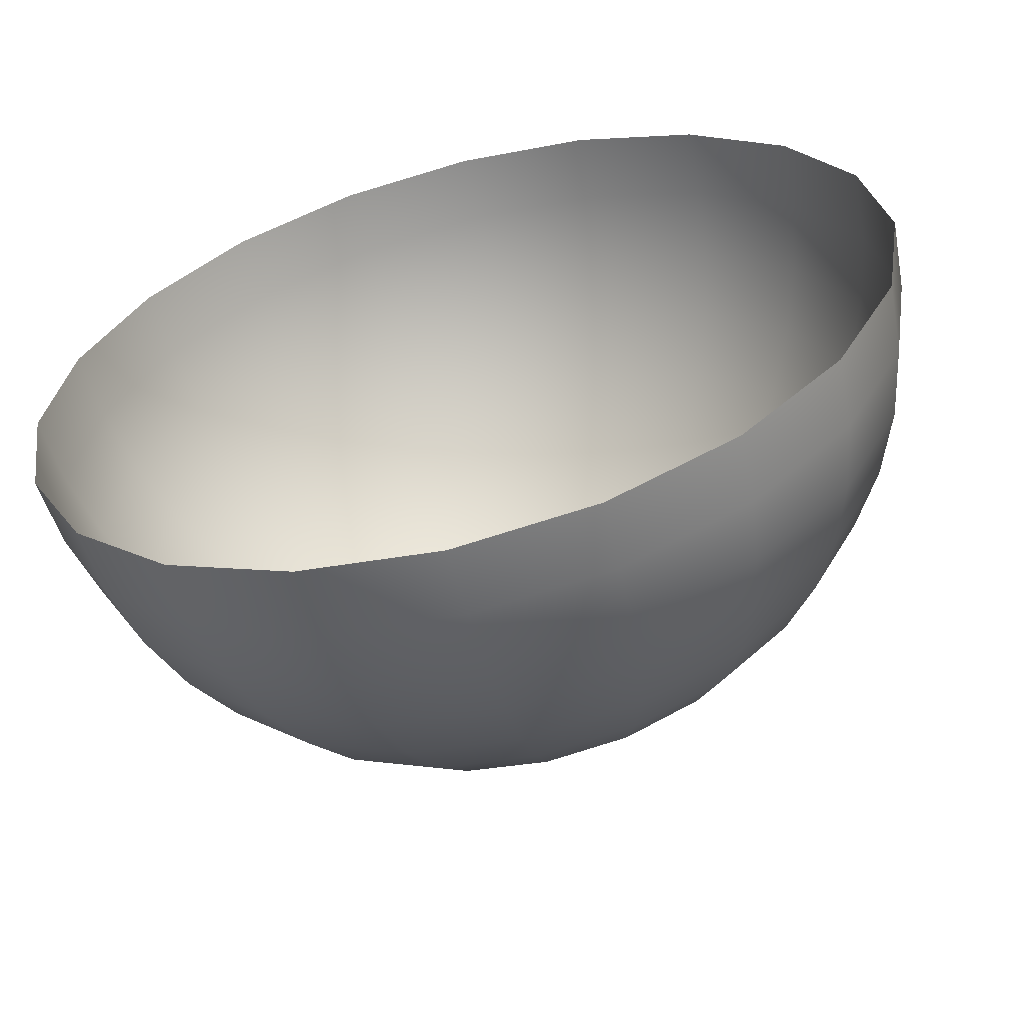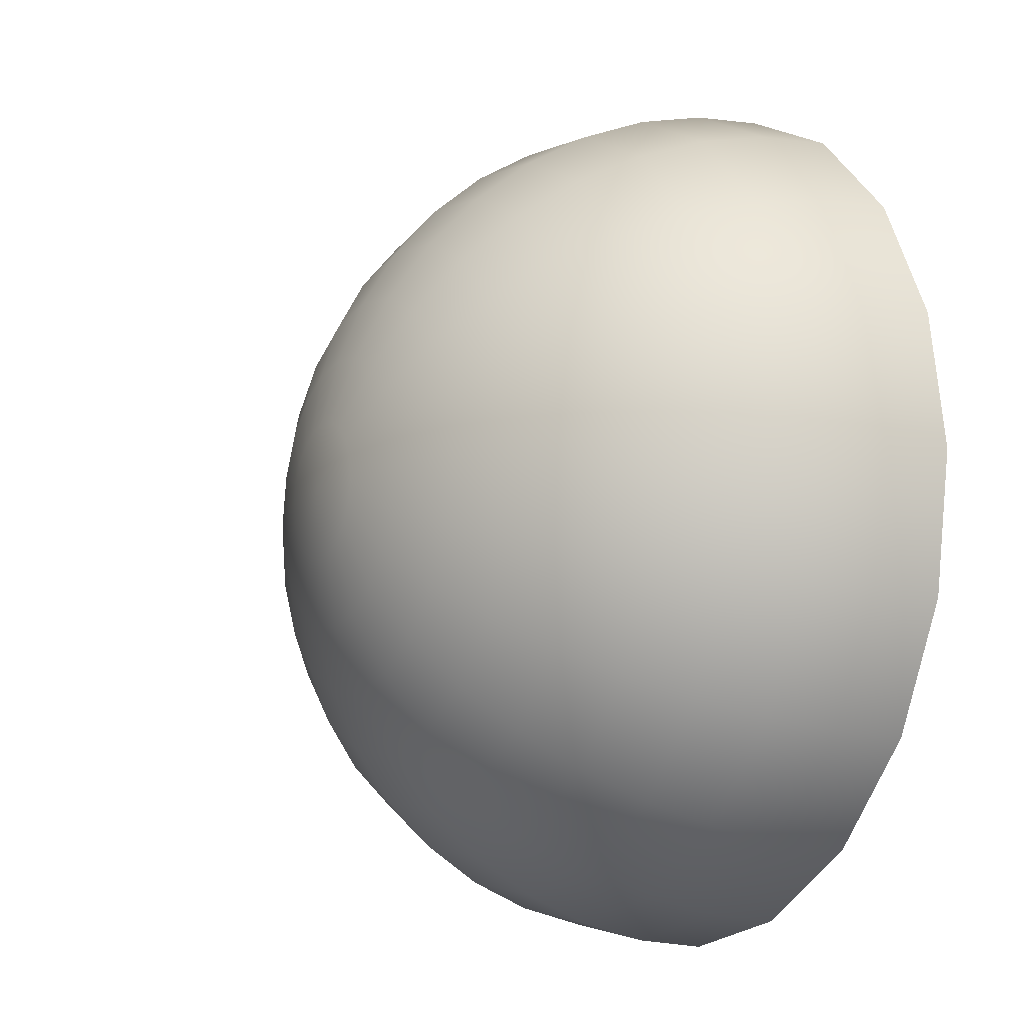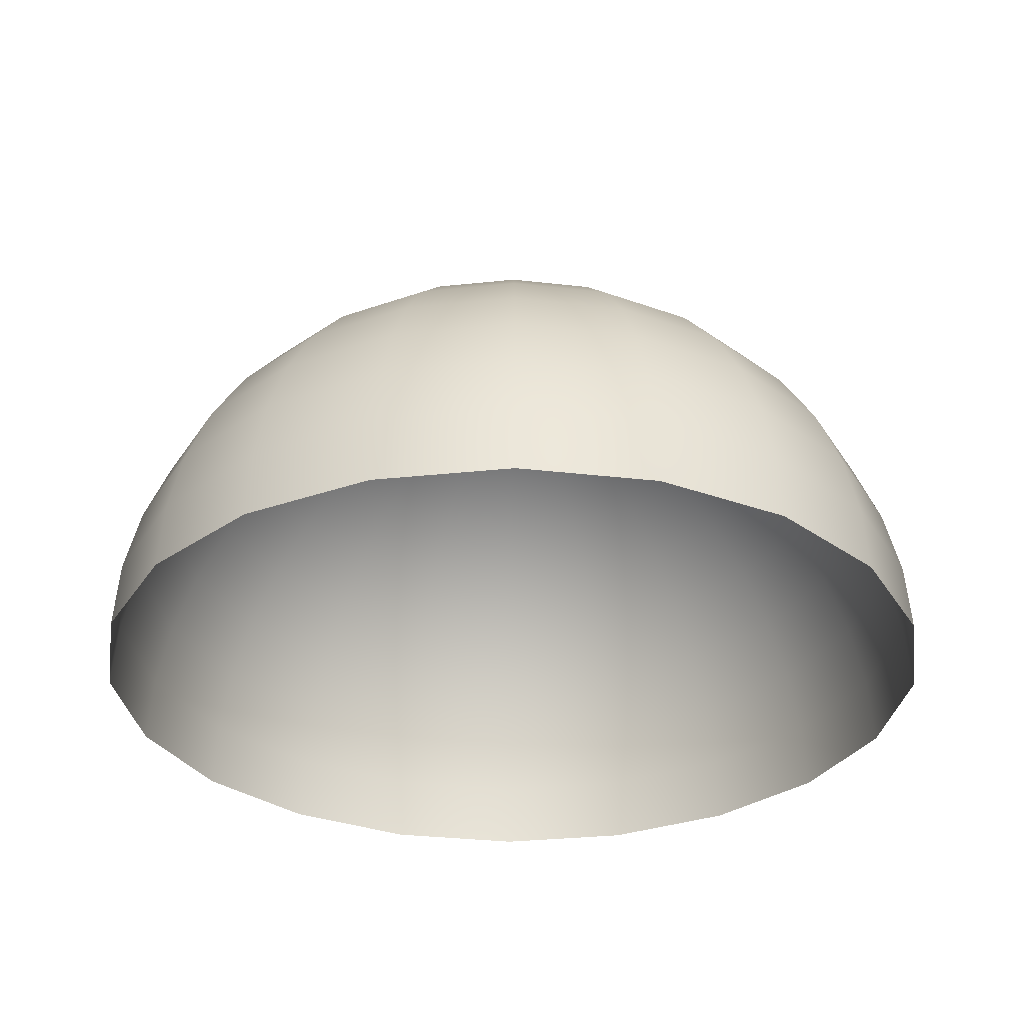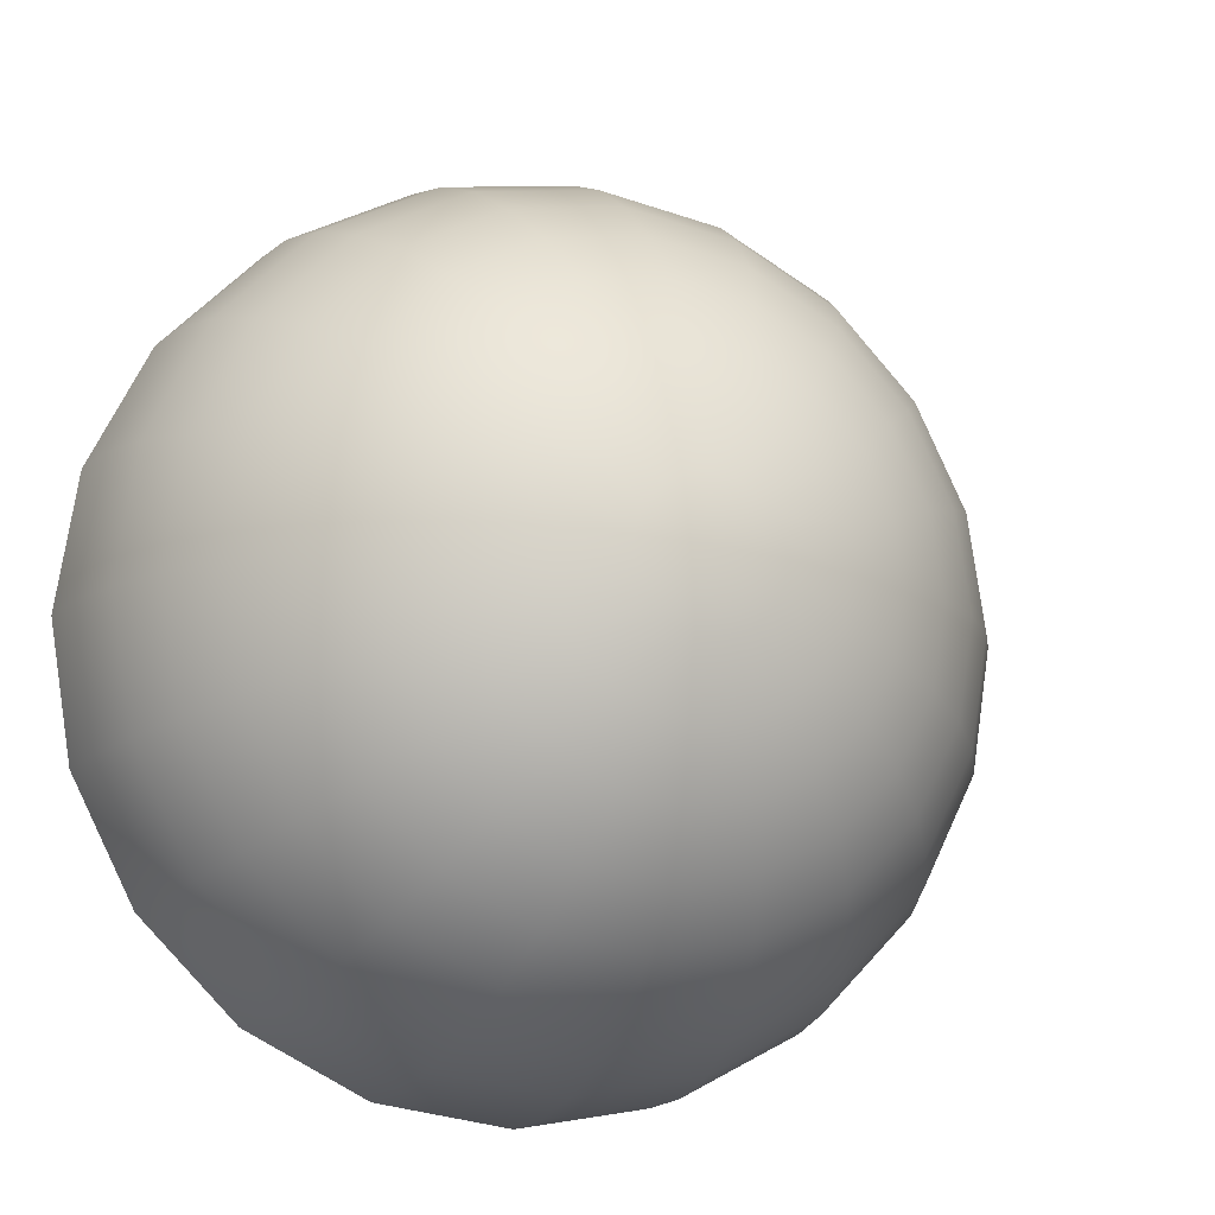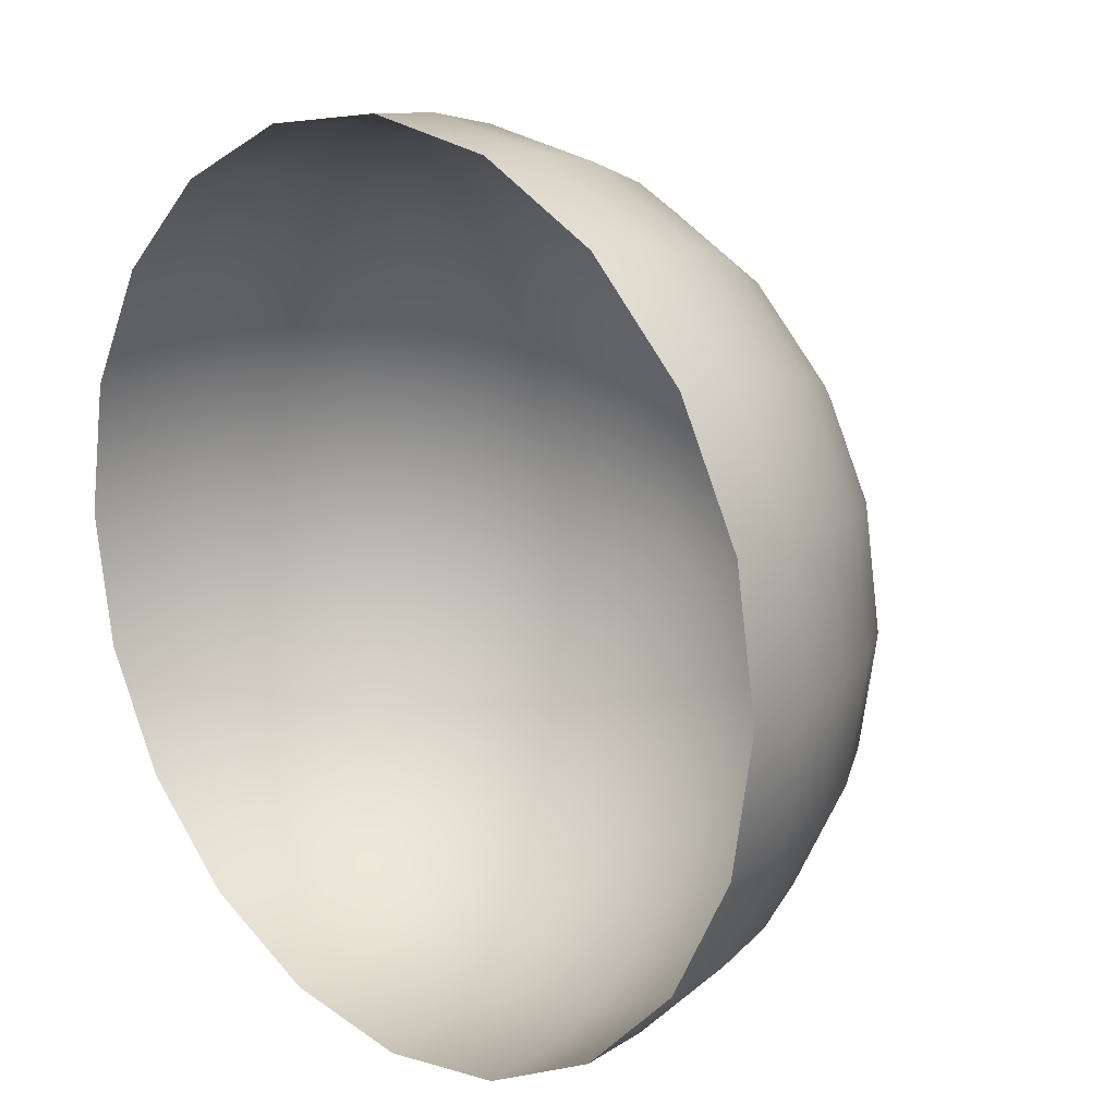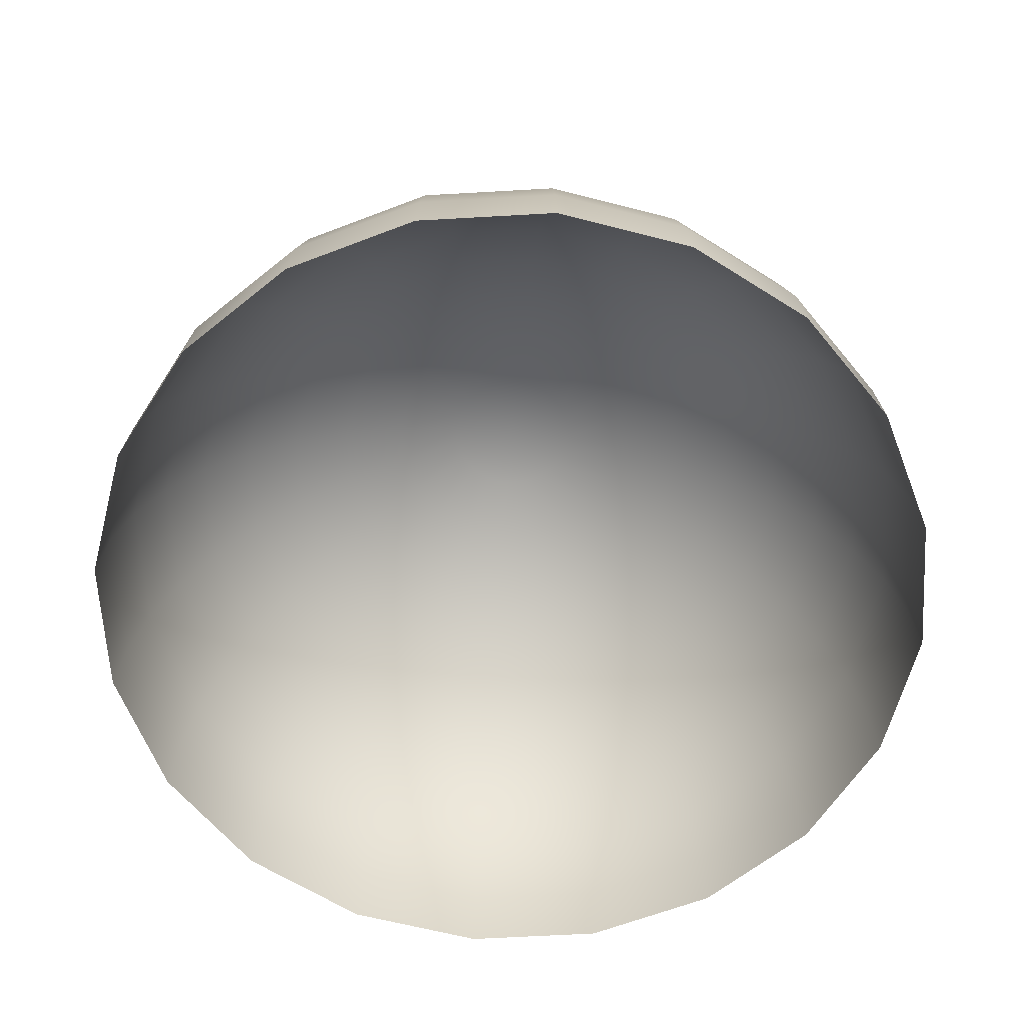
<metadata>
{"format":"obj","ext":"obj","renderer":"f3d","projection":"perspective","resolution":1024,"background":"white","views":[{"elev":-60.4,"azim":14.4,"up":"+Z"},{"elev":-11.8,"azim":-118.1,"up":"+Z"},{"elev":-31.3,"azim":35.6,"up":"+Y"},{"elev":-12.5,"azim":157.2,"up":"+Z"},{"elev":16.8,"azim":45.2,"up":"+Z"},{"elev":-62.9,"azim":30.3,"up":"+Y"}]}
</metadata>
<code>
g default
v 11.63 -5.614 -3.778
v 9.892 -5.614 -7.187
v 7.187 -5.614 -9.892
v 3.778 -5.614 -11.63
v 1e-06 -5.614 -12.23
v -3.778 -5.614 -11.63
v -7.187 -5.614 -9.892
v -9.892 -5.614 -7.187
v -11.63 -5.614 -3.778
v -12.23 -5.614 2e-06
v -11.63 -5.614 3.778
v -9.892 -5.614 7.187
v -7.187 -5.614 9.892
v -3.778 -5.614 11.63
v 1e-06 -5.614 12.23
v 3.778 -5.614 11.63
v 7.187 -5.614 9.892
v 9.892 -5.614 7.187
v 11.63 -5.614 3.778
v 12.23 -5.614 2e-06
v 11.49 -3.701 -3.732
v 9.77 -3.701 -7.099
v 7.099 -3.701 -9.77
v 3.732 -3.701 -11.49
v 1e-06 -3.701 -12.08
v -3.732 -3.701 -11.49
v -7.099 -3.701 -9.77
v -9.77 -3.701 -7.099
v -11.49 -3.701 -3.732
v -12.08 -3.701 2e-06
v -11.49 -3.701 3.732
v -9.77 -3.701 7.099
v -7.099 -3.701 9.77
v -3.732 -3.701 11.49
v 1e-06 -3.701 12.08
v 3.732 -3.701 11.49
v 7.099 -3.701 9.77
v 9.77 -3.701 7.099
v 11.49 -3.701 3.732
v 12.08 -3.701 2e-06
v 11.06 -1.835 -3.594
v 9.408 -1.835 -6.835
v 6.835 -1.835 -9.408
v 3.594 -1.835 -11.06
v 1e-06 -1.835 -11.63
v -3.594 -1.835 -11.06
v -6.835 -1.835 -9.408
v -9.408 -1.835 -6.835
v -11.06 -1.835 -3.594
v -11.63 -1.835 2e-06
v -11.06 -1.835 3.594
v -9.408 -1.835 6.835
v -6.835 -1.835 9.408
v -3.594 -1.835 11.06
v 1e-06 -1.835 11.63
v 3.594 -1.835 11.06
v 6.835 -1.835 9.408
v 9.408 -1.835 6.835
v 11.06 -1.835 3.594
v 11.63 -1.835 2e-06
v 10.36 -0.06258 -3.367
v 8.814 -0.06258 -6.404
v 6.404 -0.06258 -8.814
v 3.367 -0.06258 -10.36
v 1e-06 -0.06258 -10.89
v -3.367 -0.06258 -10.36
v -6.404 -0.06258 -8.814
v -8.814 -0.06258 -6.404
v -10.36 -0.06258 -3.367
v -10.89 -0.06258 2e-06
v -10.36 -0.06258 3.367
v -8.814 -0.06258 6.404
v -6.404 -0.06258 8.814
v -3.367 -0.06258 10.36
v 1e-06 -0.06258 10.89
v 3.367 -0.06258 10.36
v 6.404 -0.06258 8.814
v 8.814 -0.06258 6.404
v 10.36 -0.06258 3.367
v 10.89 -0.06258 2e-06
v 9.408 1.573 -3.057
v 8.003 1.573 -5.814
v 5.814 1.573 -8.003
v 3.057 1.573 -9.408
v 1e-06 1.573 -9.892
v -3.057 1.573 -9.408
v -5.814 1.573 -8.003
v -8.003 1.573 -5.814
v -9.408 1.573 -3.057
v -9.892 1.573 2e-06
v -9.408 1.573 3.057
v -8.003 1.573 5.814
v -5.814 1.573 8.003
v -3.057 1.573 9.408
v 1e-06 1.573 9.892
v 3.057 1.573 9.408
v 5.814 1.573 8.003
v 8.003 1.573 5.814
v 9.408 1.573 3.057
v 9.892 1.573 2e-06
v 8.223 3.032 -2.672
v 6.995 3.032 -5.082
v 5.082 3.032 -6.995
v 2.672 3.032 -8.223
v 1e-06 3.032 -8.646
v -2.672 3.032 -8.223
v -5.082 3.032 -6.995
v -6.995 3.032 -5.082
v -8.223 3.032 -2.672
v -8.646 3.032 2e-06
v -8.223 3.032 2.672
v -6.995 3.032 5.082
v -5.082 3.032 6.995
v -2.672 3.032 8.223
v 1e-06 3.032 8.646
v 2.672 3.032 8.223
v 5.082 3.032 6.995
v 6.995 3.032 5.082
v 8.223 3.032 2.672
v 8.646 3.032 2e-06
v 6.835 4.278 -2.221
v 5.814 4.278 -4.224
v 4.224 4.278 -5.814
v 2.221 4.278 -6.835
v 1e-06 4.278 -7.187
v -2.221 4.278 -6.835
v -4.224 4.278 -5.814
v -5.814 4.278 -4.224
v -6.835 4.278 -2.221
v -7.187 4.278 2e-06
v -6.835 4.278 2.221
v -5.814 4.278 4.224
v -4.224 4.278 5.814
v -2.221 4.278 6.835
v 1e-06 4.278 7.187
v 2.221 4.278 6.835
v 4.224 4.278 5.814
v 5.814 4.278 4.224
v 6.835 4.278 2.221
v 7.187 4.278 2e-06
v 5.279 5.281 -1.715
v 4.491 5.281 -3.263
v 3.263 5.281 -4.491
v 1.715 5.281 -5.279
v 1e-06 5.281 -5.551
v -1.715 5.281 -5.279
v -3.263 5.281 -4.491
v -4.491 5.281 -3.263
v -5.279 5.281 -1.715
v -5.551 5.281 2e-06
v -5.279 5.281 1.715
v -4.491 5.281 3.263
v -3.263 5.281 4.491
v -1.715 5.281 5.279
v 1e-06 5.281 5.551
v 1.715 5.281 5.279
v 3.263 5.281 4.491
v 4.491 5.281 3.263
v 5.279 5.281 1.715
v 5.551 5.281 2e-06
v 3.594 6.015 -1.168
v 3.057 6.015 -2.221
v 2.221 6.015 -3.057
v 1.168 6.015 -3.594
v 1e-06 6.015 -3.778
v -1.168 6.015 -3.594
v -2.221 6.015 -3.057
v -3.057 6.015 -2.221
v -3.594 6.015 -1.168
v -3.778 6.015 2e-06
v -3.594 6.015 1.168
v -3.057 6.015 2.221
v -2.221 6.015 3.057
v -1.168 6.015 3.594
v 1e-06 6.015 3.778
v 1.168 6.015 3.594
v 2.221 6.015 3.057
v 3.057 6.015 2.221
v 3.594 6.015 1.168
v 3.778 6.015 2e-06
v 1.819 6.463 -0.5911
v 1.547 6.463 -1.124
v 1.124 6.463 -1.547
v 0.5911 6.463 -1.819
v 1e-06 6.463 -1.913
v -0.5911 6.463 -1.819
v -1.124 6.463 -1.547
v -1.547 6.463 -1.124
v -1.819 6.463 -0.5911
v -1.913 6.463 2e-06
v -1.819 6.463 0.5911
v -1.547 6.463 1.124
v -1.124 6.463 1.547
v -0.5911 6.463 1.819
v 1e-06 6.463 1.913
v 0.5911 6.463 1.819
v 1.124 6.463 1.547
v 1.547 6.463 1.124
v 1.819 6.463 0.5911
v 1.913 6.463 2e-06
v 1e-06 6.614 2e-06
g pSphere1
f 1 2 22 21
f 2 3 23 22
f 3 4 24 23
f 4 5 25 24
f 5 6 26 25
f 6 7 27 26
f 7 8 28 27
f 8 9 29 28
f 9 10 30 29
f 10 11 31 30
f 11 12 32 31
f 12 13 33 32
f 13 14 34 33
f 14 15 35 34
f 15 16 36 35
f 16 17 37 36
f 17 18 38 37
f 18 19 39 38
f 19 20 40 39
f 20 1 21 40
f 21 22 42 41
f 22 23 43 42
f 23 24 44 43
f 24 25 45 44
f 25 26 46 45
f 26 27 47 46
f 27 28 48 47
f 28 29 49 48
f 29 30 50 49
f 30 31 51 50
f 31 32 52 51
f 32 33 53 52
f 33 34 54 53
f 34 35 55 54
f 35 36 56 55
f 36 37 57 56
f 37 38 58 57
f 38 39 59 58
f 39 40 60 59
f 40 21 41 60
f 41 42 62 61
f 42 43 63 62
f 43 44 64 63
f 44 45 65 64
f 45 46 66 65
f 46 47 67 66
f 47 48 68 67
f 48 49 69 68
f 49 50 70 69
f 50 51 71 70
f 51 52 72 71
f 52 53 73 72
f 53 54 74 73
f 54 55 75 74
f 55 56 76 75
f 56 57 77 76
f 57 58 78 77
f 58 59 79 78
f 59 60 80 79
f 60 41 61 80
f 61 62 82 81
f 62 63 83 82
f 63 64 84 83
f 64 65 85 84
f 65 66 86 85
f 66 67 87 86
f 67 68 88 87
f 68 69 89 88
f 69 70 90 89
f 70 71 91 90
f 71 72 92 91
f 72 73 93 92
f 73 74 94 93
f 74 75 95 94
f 75 76 96 95
f 76 77 97 96
f 77 78 98 97
f 78 79 99 98
f 79 80 100 99
f 80 61 81 100
f 81 82 102 101
f 82 83 103 102
f 83 84 104 103
f 84 85 105 104
f 85 86 106 105
f 86 87 107 106
f 87 88 108 107
f 88 89 109 108
f 89 90 110 109
f 90 91 111 110
f 91 92 112 111
f 92 93 113 112
f 93 94 114 113
f 94 95 115 114
f 95 96 116 115
f 96 97 117 116
f 97 98 118 117
f 98 99 119 118
f 99 100 120 119
f 100 81 101 120
f 101 102 122 121
f 102 103 123 122
f 103 104 124 123
f 104 105 125 124
f 105 106 126 125
f 106 107 127 126
f 107 108 128 127
f 108 109 129 128
f 109 110 130 129
f 110 111 131 130
f 111 112 132 131
f 112 113 133 132
f 113 114 134 133
f 114 115 135 134
f 115 116 136 135
f 116 117 137 136
f 117 118 138 137
f 118 119 139 138
f 119 120 140 139
f 120 101 121 140
f 121 122 142 141
f 122 123 143 142
f 123 124 144 143
f 124 125 145 144
f 125 126 146 145
f 126 127 147 146
f 127 128 148 147
f 128 129 149 148
f 129 130 150 149
f 130 131 151 150
f 131 132 152 151
f 132 133 153 152
f 133 134 154 153
f 134 135 155 154
f 135 136 156 155
f 136 137 157 156
f 137 138 158 157
f 138 139 159 158
f 139 140 160 159
f 140 121 141 160
f 141 142 162 161
f 142 143 163 162
f 143 144 164 163
f 144 145 165 164
f 145 146 166 165
f 146 147 167 166
f 147 148 168 167
f 148 149 169 168
f 149 150 170 169
f 150 151 171 170
f 151 152 172 171
f 152 153 173 172
f 153 154 174 173
f 154 155 175 174
f 155 156 176 175
f 156 157 177 176
f 157 158 178 177
f 158 159 179 178
f 159 160 180 179
f 160 141 161 180
f 161 162 182 181
f 162 163 183 182
f 163 164 184 183
f 164 165 185 184
f 165 166 186 185
f 166 167 187 186
f 167 168 188 187
f 168 169 189 188
f 169 170 190 189
f 170 171 191 190
f 171 172 192 191
f 172 173 193 192
f 173 174 194 193
f 174 175 195 194
f 175 176 196 195
f 176 177 197 196
f 177 178 198 197
f 178 179 199 198
f 179 180 200 199
f 180 161 181 200
f 181 182 201
f 182 183 201
f 183 184 201
f 184 185 201
f 185 186 201
f 186 187 201
f 187 188 201
f 188 189 201
f 189 190 201
f 190 191 201
f 191 192 201
f 192 193 201
f 193 194 201
f 194 195 201
f 195 196 201
f 196 197 201
f 197 198 201
f 198 199 201
f 199 200 201
f 200 181 201

</code>
